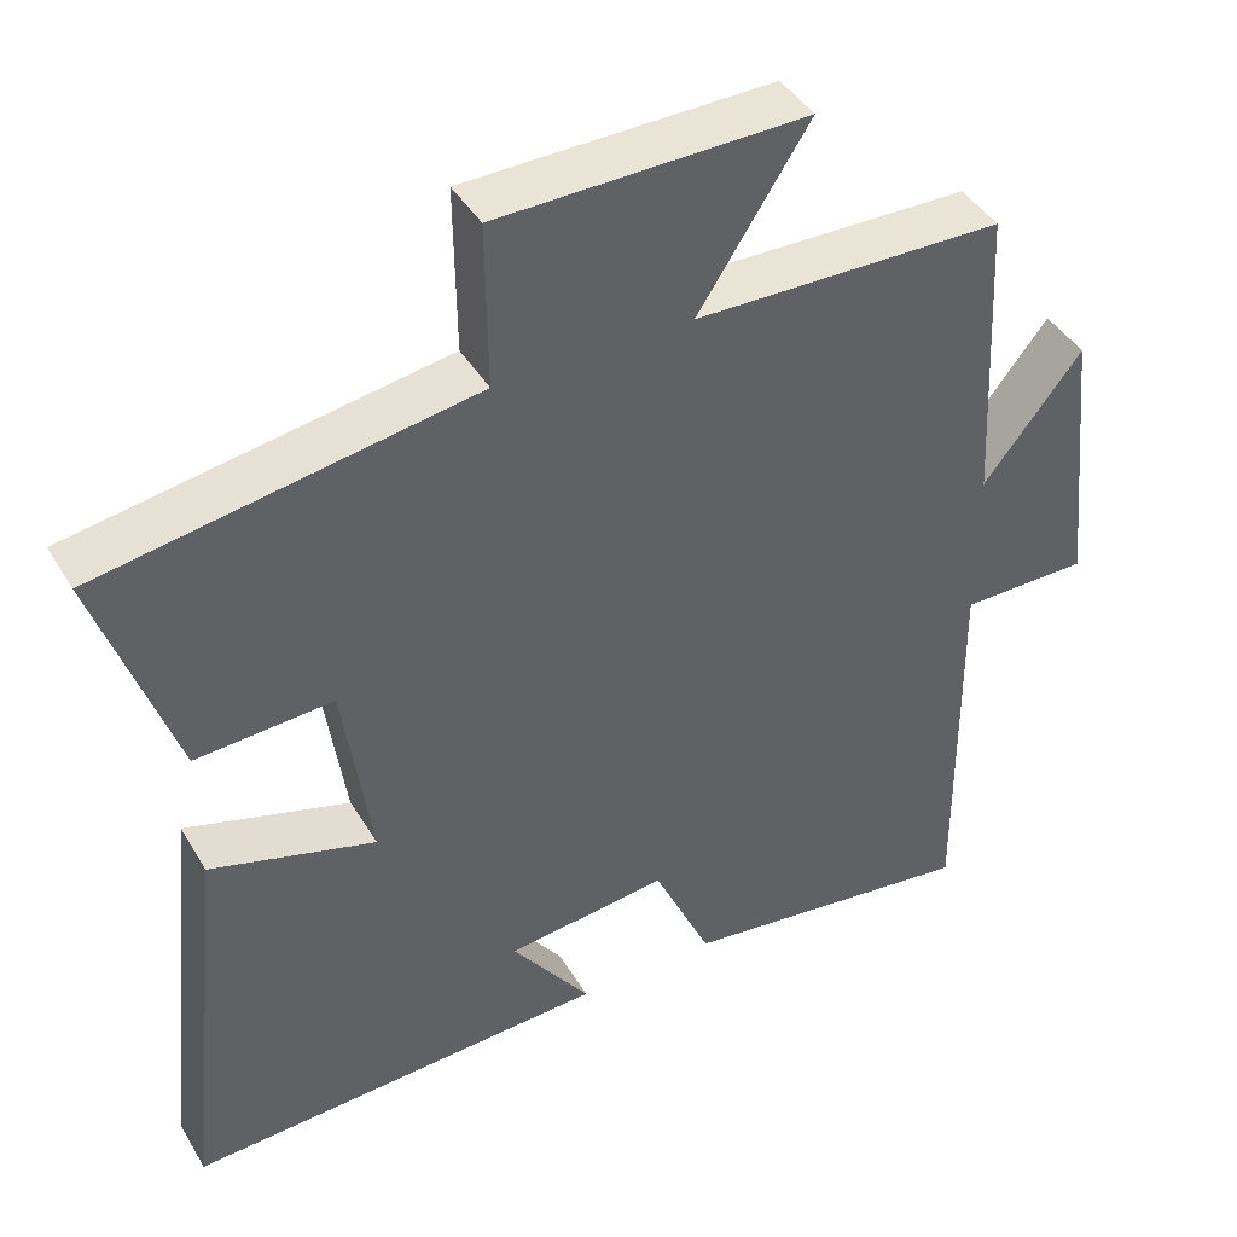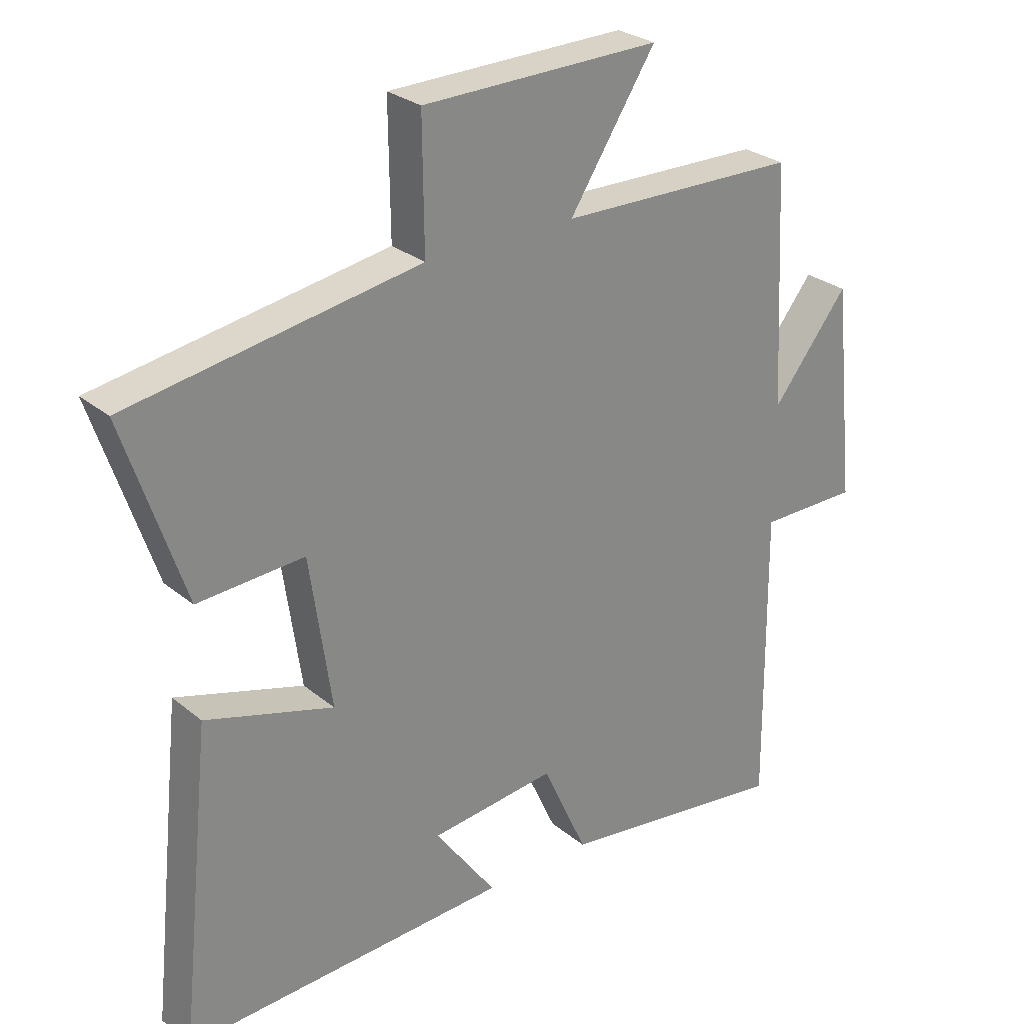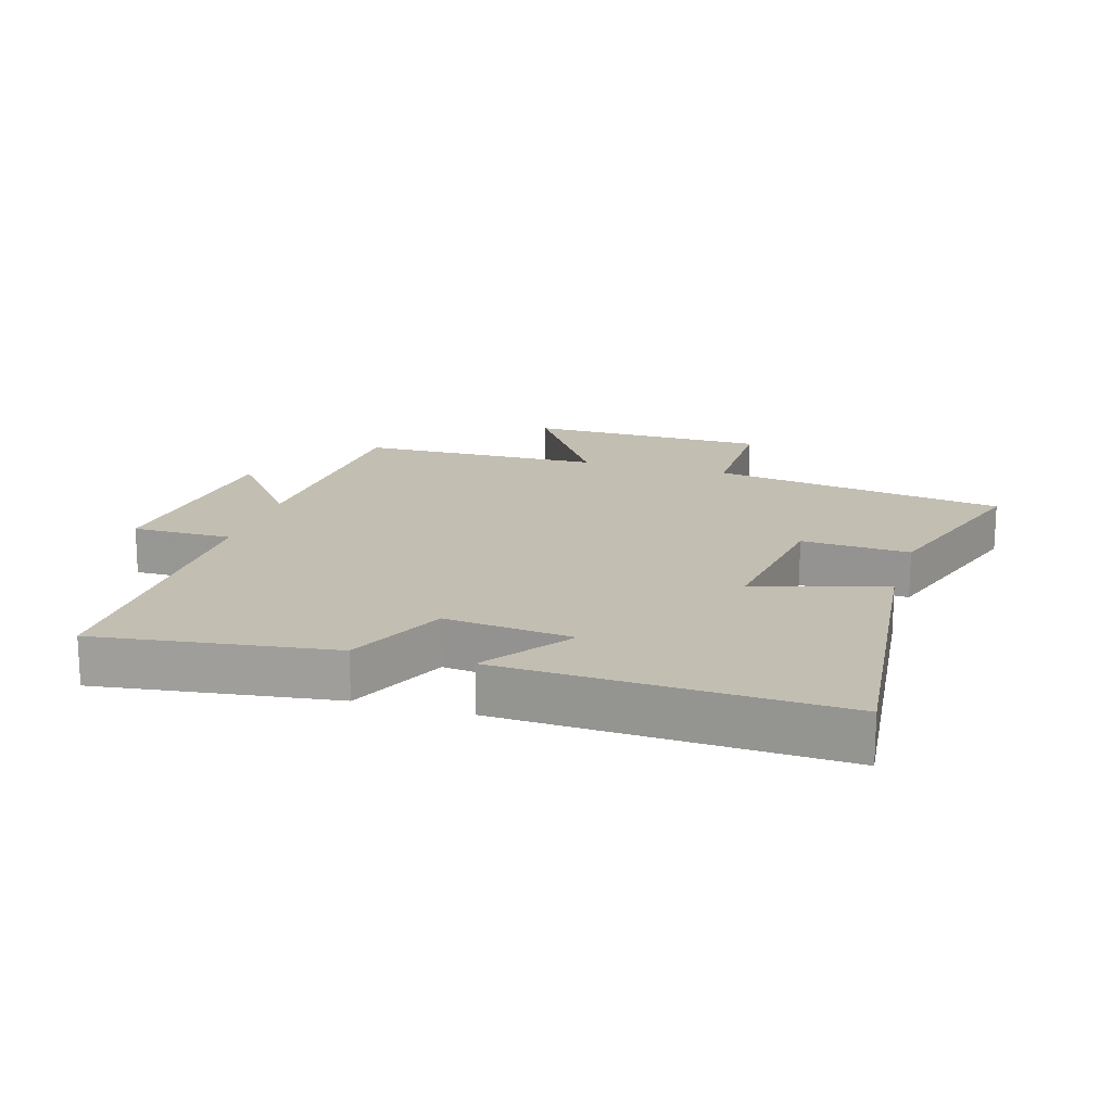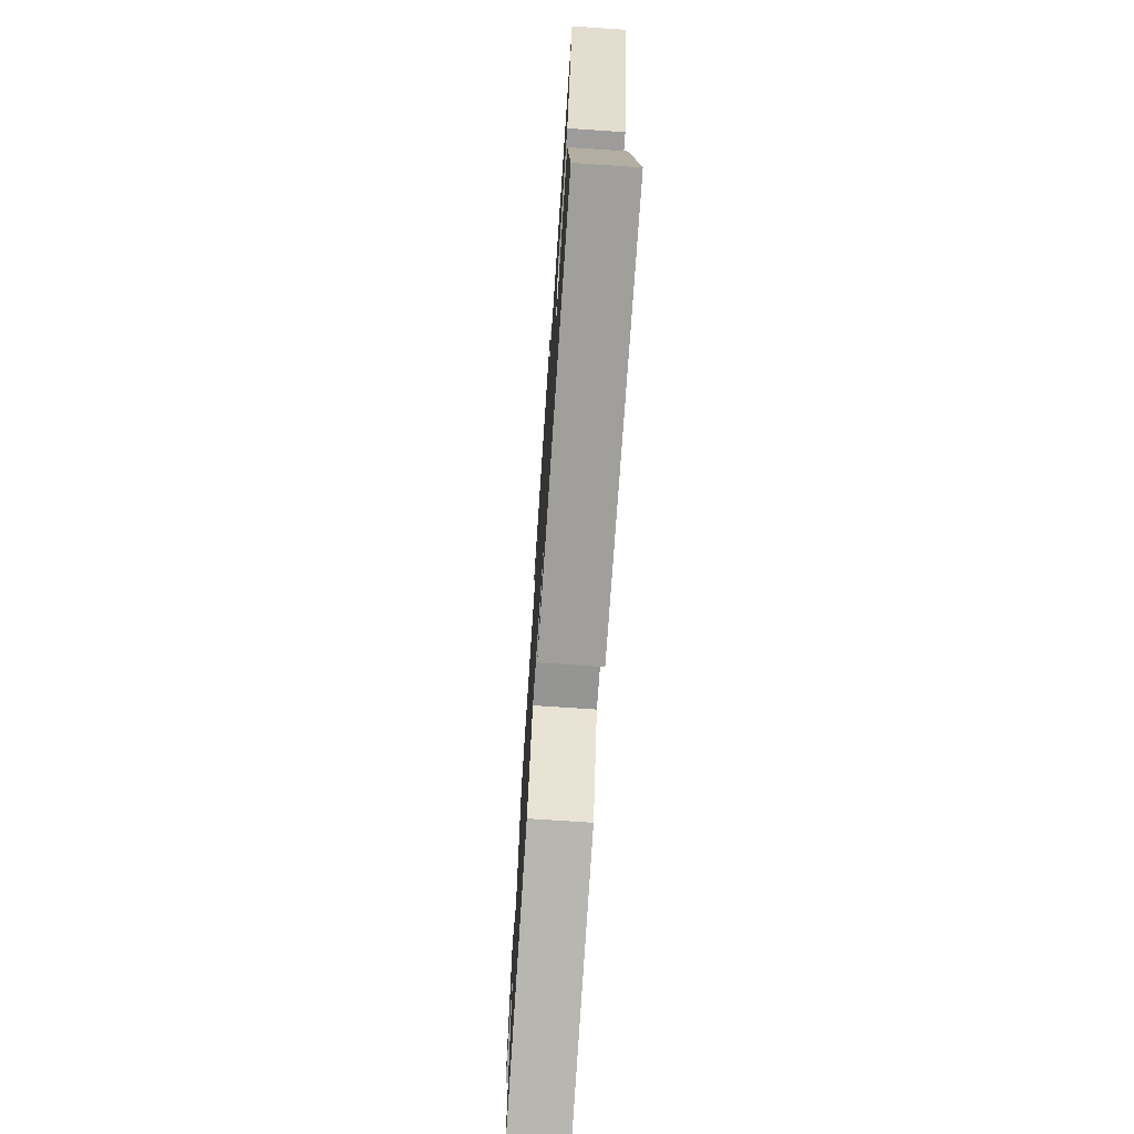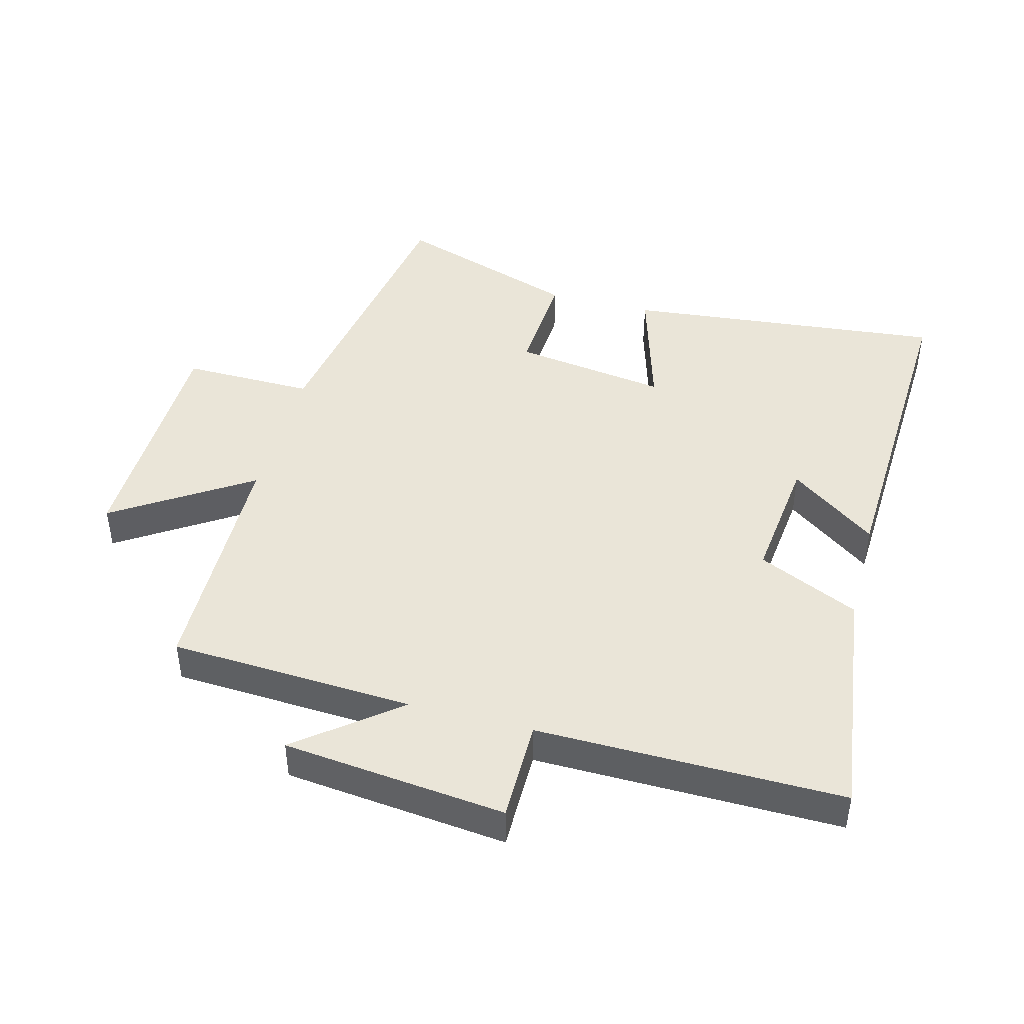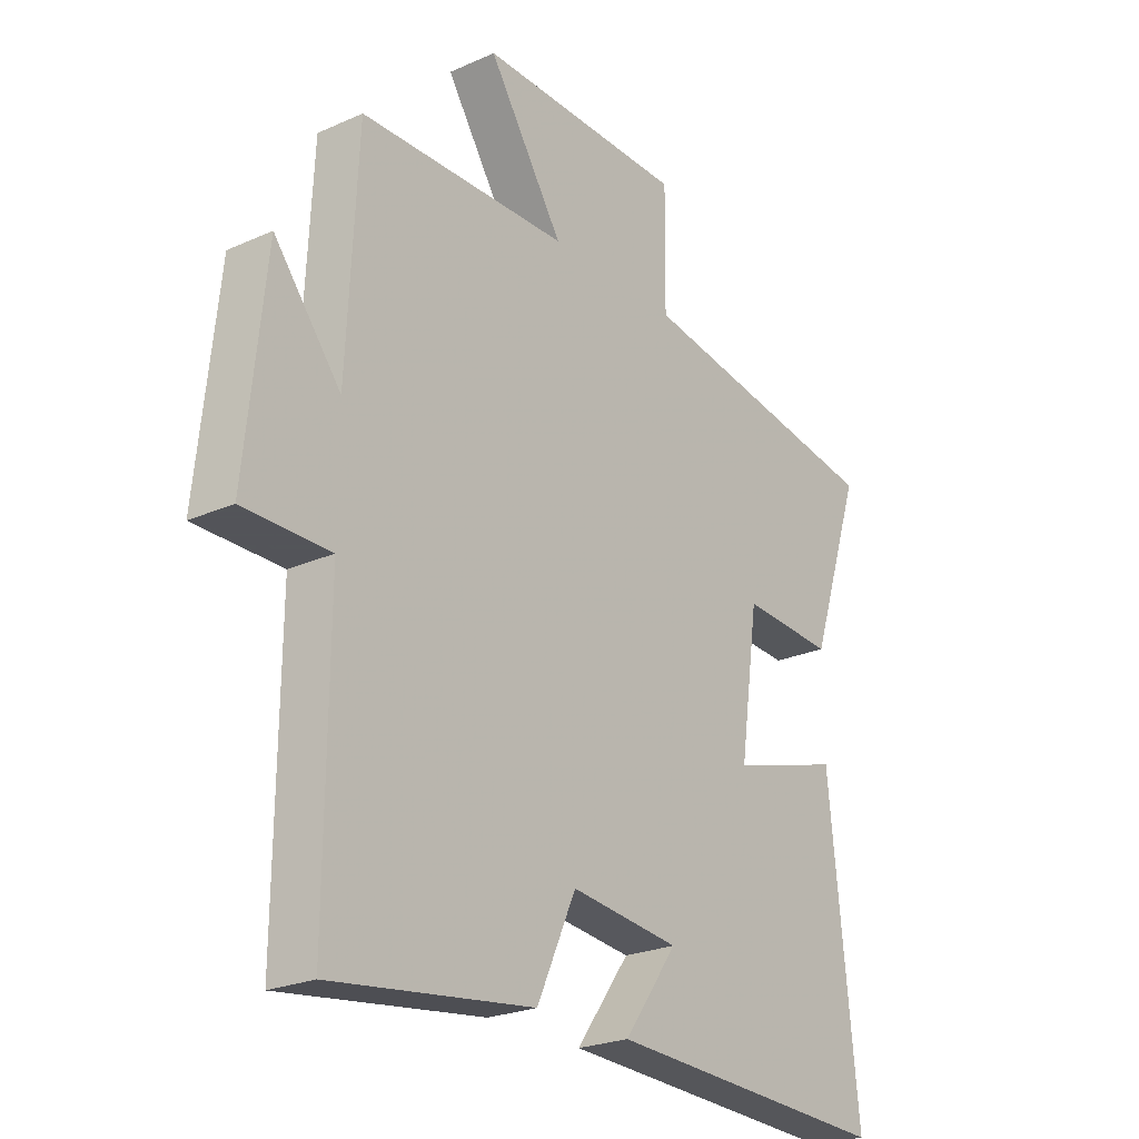
<metadata>
{"format":"obj","ext":"obj","renderer":"f3d","projection":"perspective","resolution":1024,"background":"white","views":[{"elev":42.7,"azim":-28.7,"up":"+Z"},{"elev":27.6,"azim":-38.9,"up":"+Z"},{"elev":17.3,"azim":-163.4,"up":"+Y"},{"elev":-73.7,"azim":-93.8,"up":"+Z"},{"elev":44.6,"azim":104.9,"up":"+Y"},{"elev":-23.9,"azim":126.7,"up":"+Z"}]}
</metadata>
<code>
v -0.552 0.07 -0.523
v -0.5 0.07 -0.028
v -0.298 0.07 -0.088
v -0.332 0.07 0.15
v -0.5 0.07 0.14
v -0.595 0.07 0.425
v -0.136 0.07 0.5
v -0.138 0.07 0.703
v 0.238 0.07 0.709
v 0.102 0.07 0.5
v 0.481 0.07 0.492
v 0.5 0.07 0.115
v 0.621 0.07 0.267
v 0.657 0.07 -0.077
v 0.5 0.07 -0.077
v 0.504 0.07 -0.549
v 0.138 0.07 -0.5
v 0.067 0.07 -0.344
v -0.131 0.07 -0.366
v -0.034 0.07 -0.5
v -0.552 0 -0.523
v -0.5 0 -0.028
v -0.298 0 -0.088
v -0.332 0 0.15
v -0.5 0 0.14
v -0.595 0 0.425
v -0.136 0 0.5
v -0.138 0 0.703
v 0.238 0 0.709
v 0.102 0 0.5
v 0.481 0 0.492
v 0.5 0 0.115
v 0.621 0 0.267
v 0.657 0 -0.077
v 0.5 0 -0.077
v 0.504 0 -0.549
v 0.138 0 -0.5
v 0.067 0 -0.344
v -0.131 0 -0.366
v -0.034 0 -0.5
f 19 20 1 2
f 18 19 2 3
f 15 16 17 18
f 15 18 3 4
f 12 13 14 15
f 10 11 12 15
f 10 15 4
f 7 8 9 10
f 6 7 10
f 4 5 6 10
f 22 21 40 39
f 23 22 39 38
f 38 37 36 35
f 24 23 38 35
f 35 34 33 32
f 35 32 31 30
f 24 35 30
f 30 29 28 27
f 30 27 26
f 30 26 25 24
f 1 21 22 2
f 2 22 23 3
f 3 23 24 4
f 4 24 25 5
f 5 25 26 6
f 6 26 27 7
f 7 27 28 8
f 8 28 29 9
f 9 29 30 10
f 10 30 31 11
f 11 31 32 12
f 12 32 33 13
f 13 33 34 14
f 14 34 35 15
f 15 35 36 16
f 16 36 37 17
f 17 37 38 18
f 18 38 39 19
f 19 39 40 20
f 20 40 21 1

</code>
